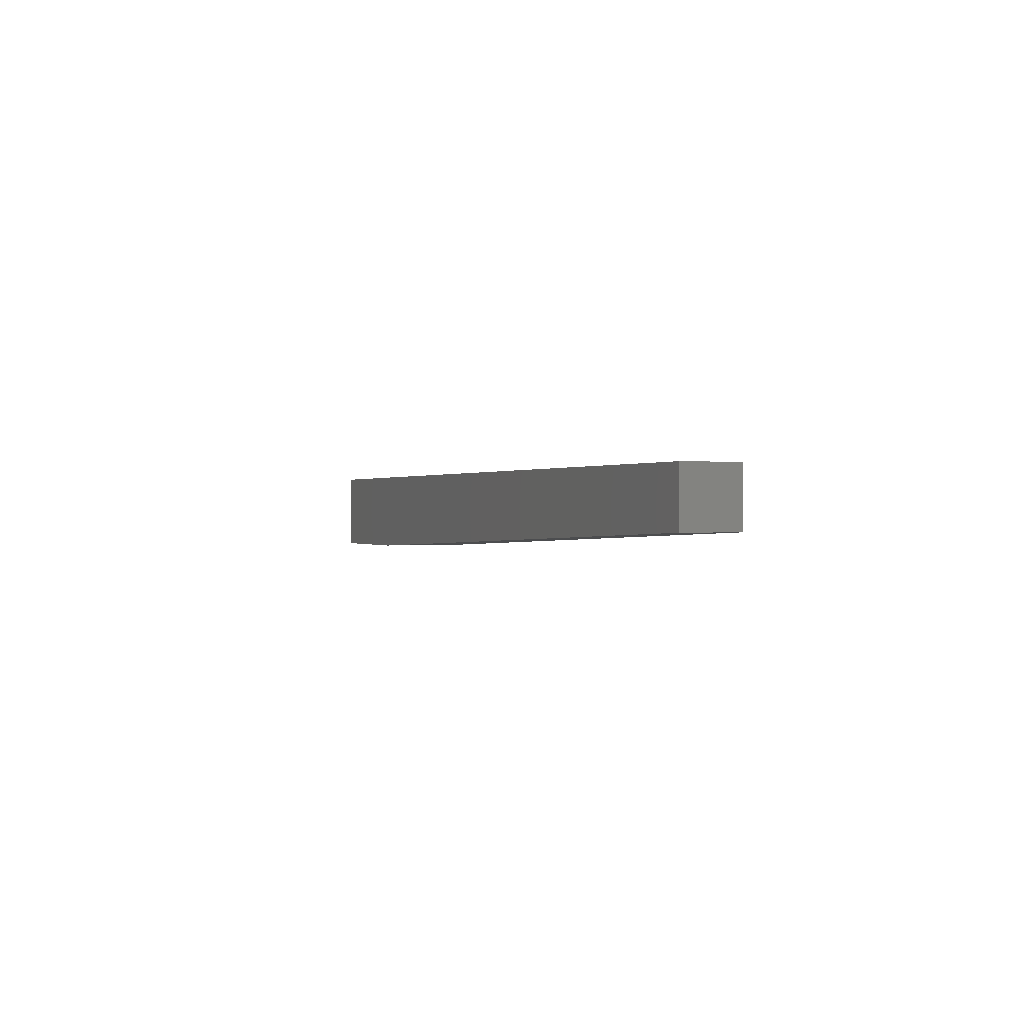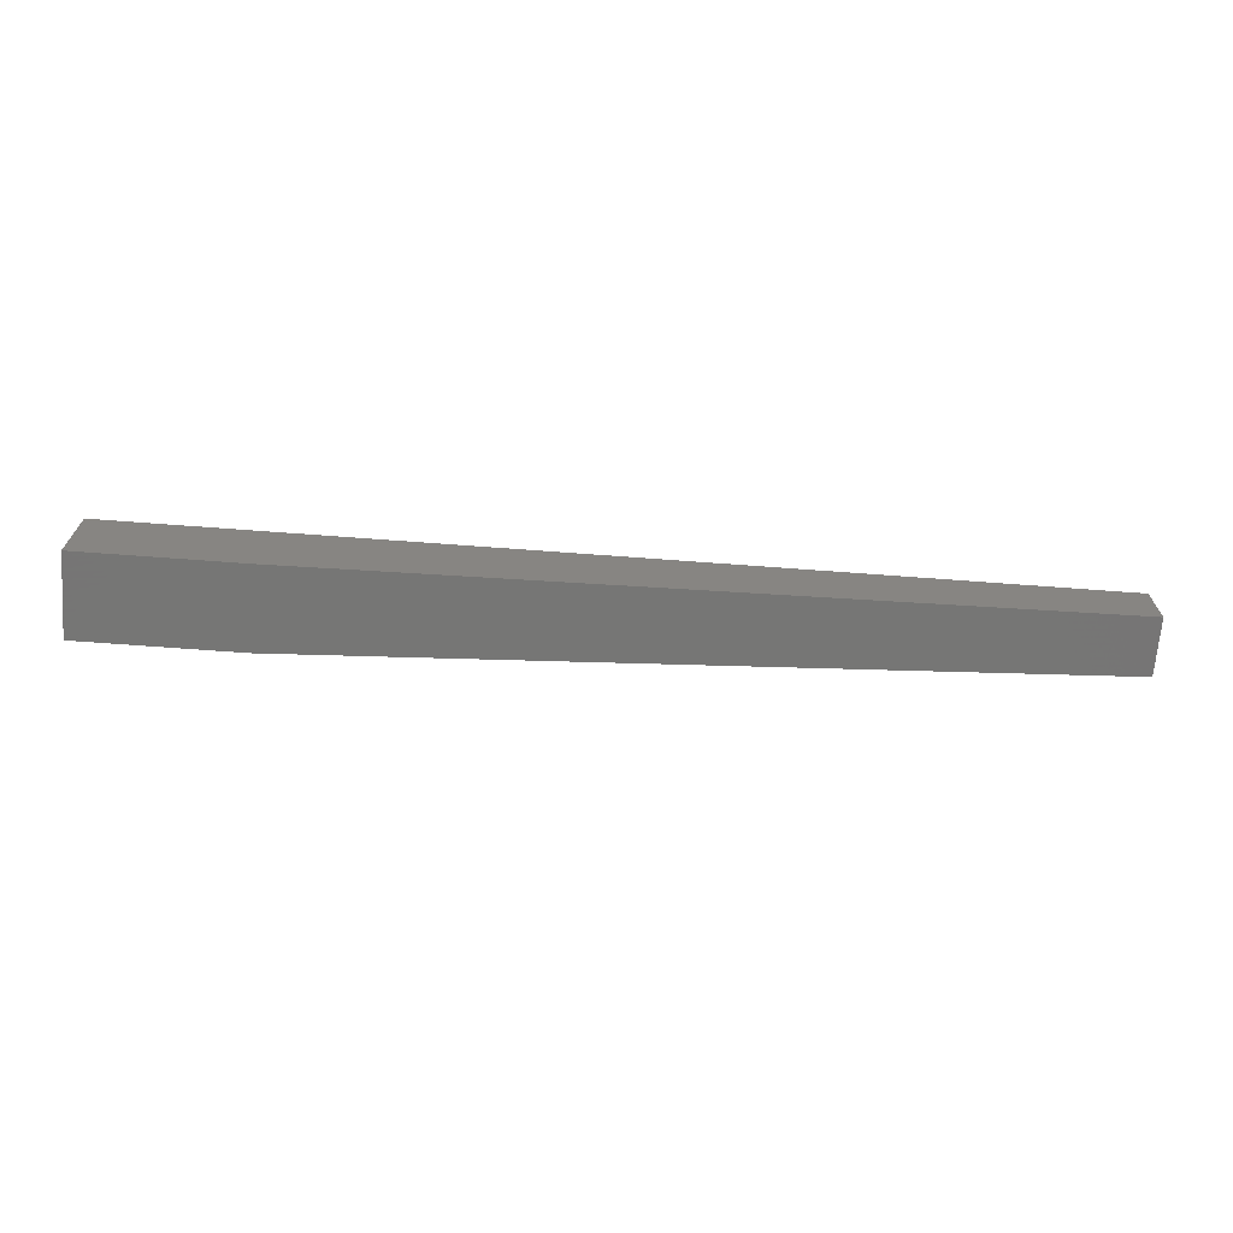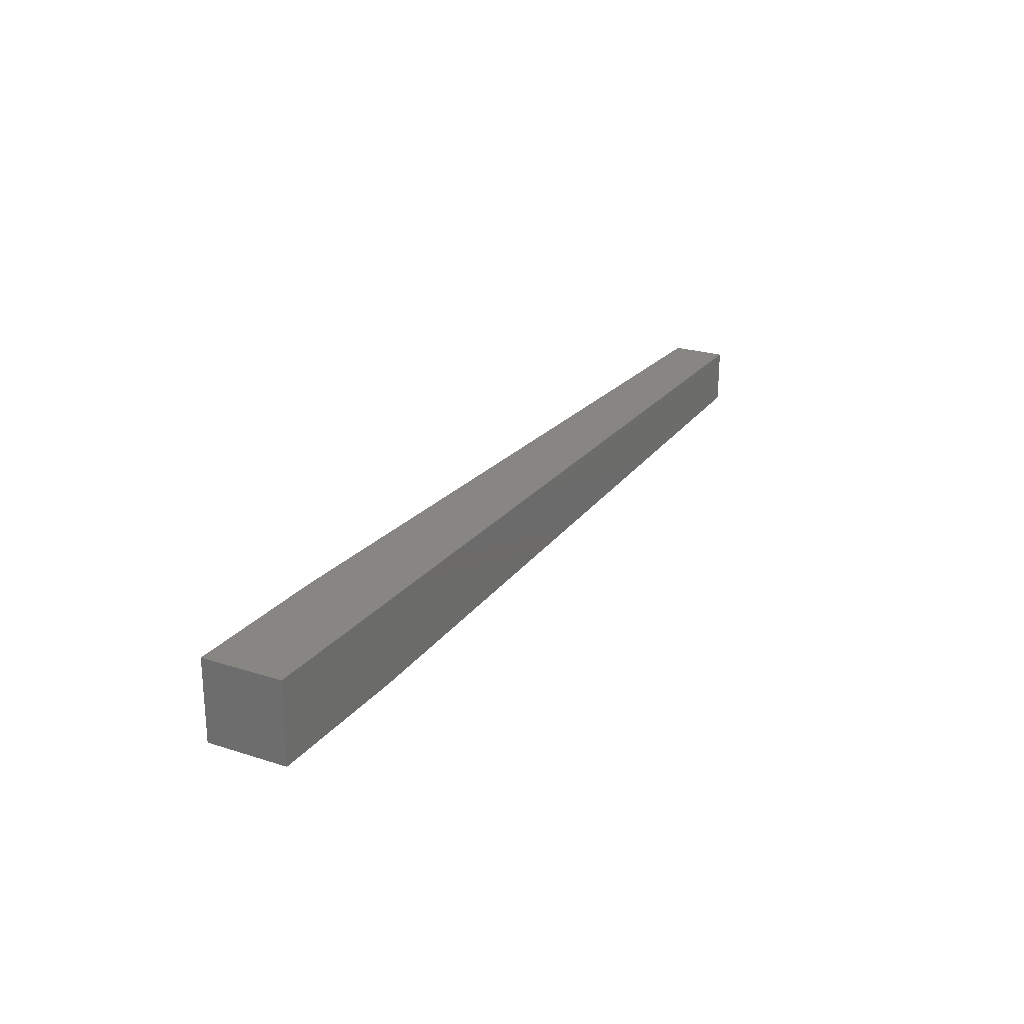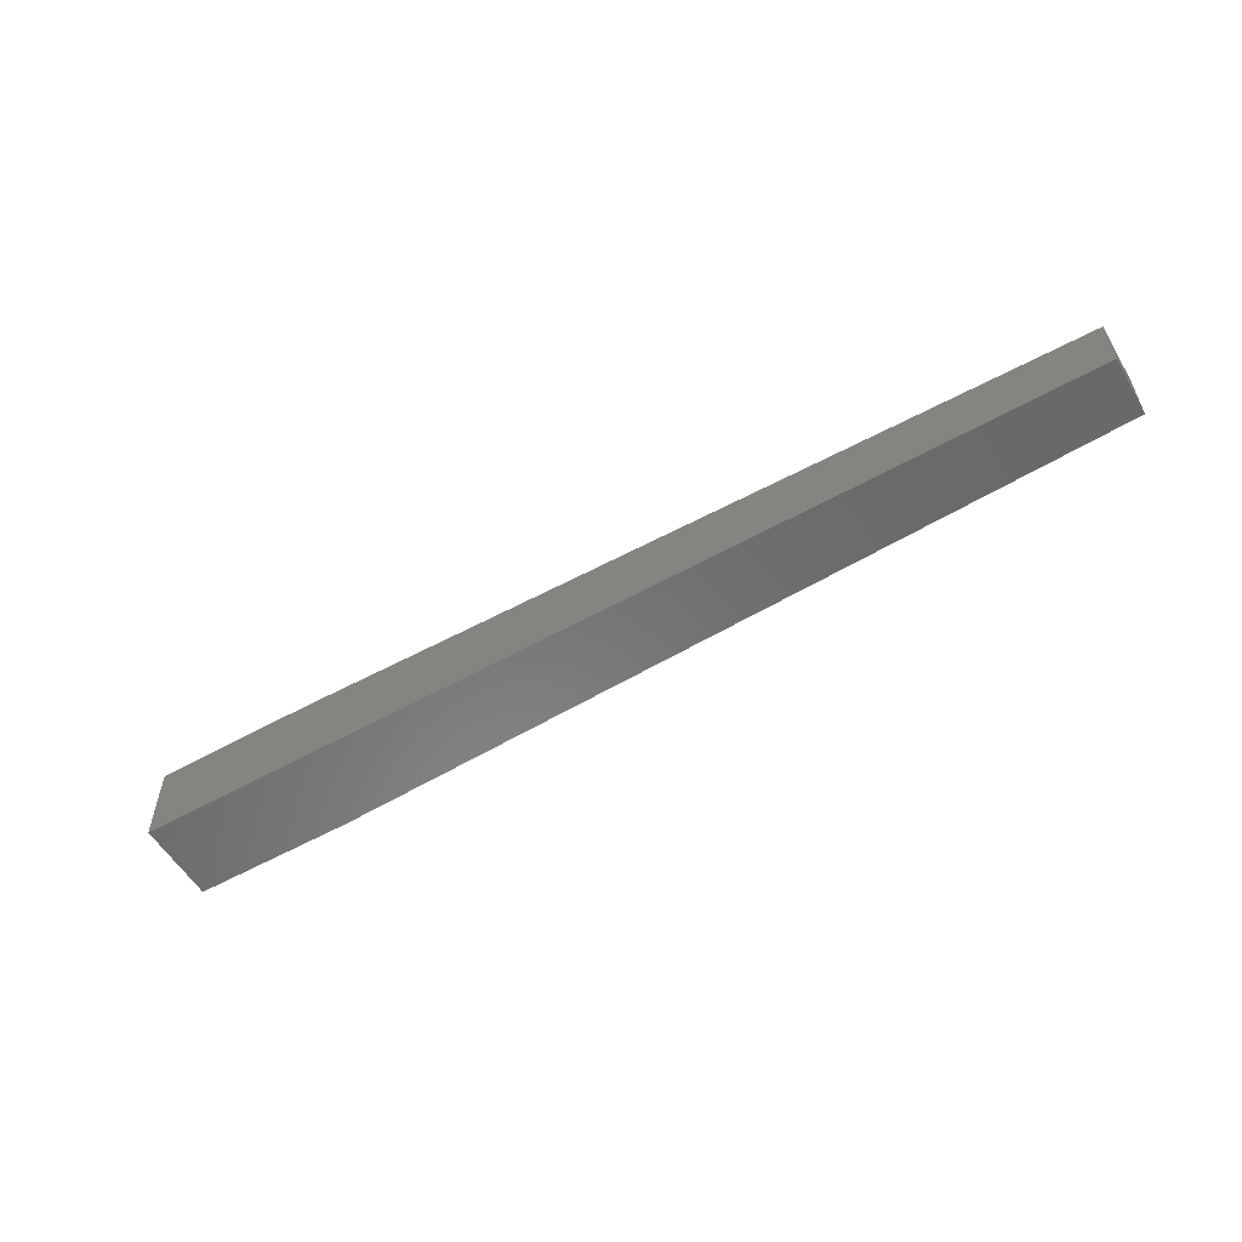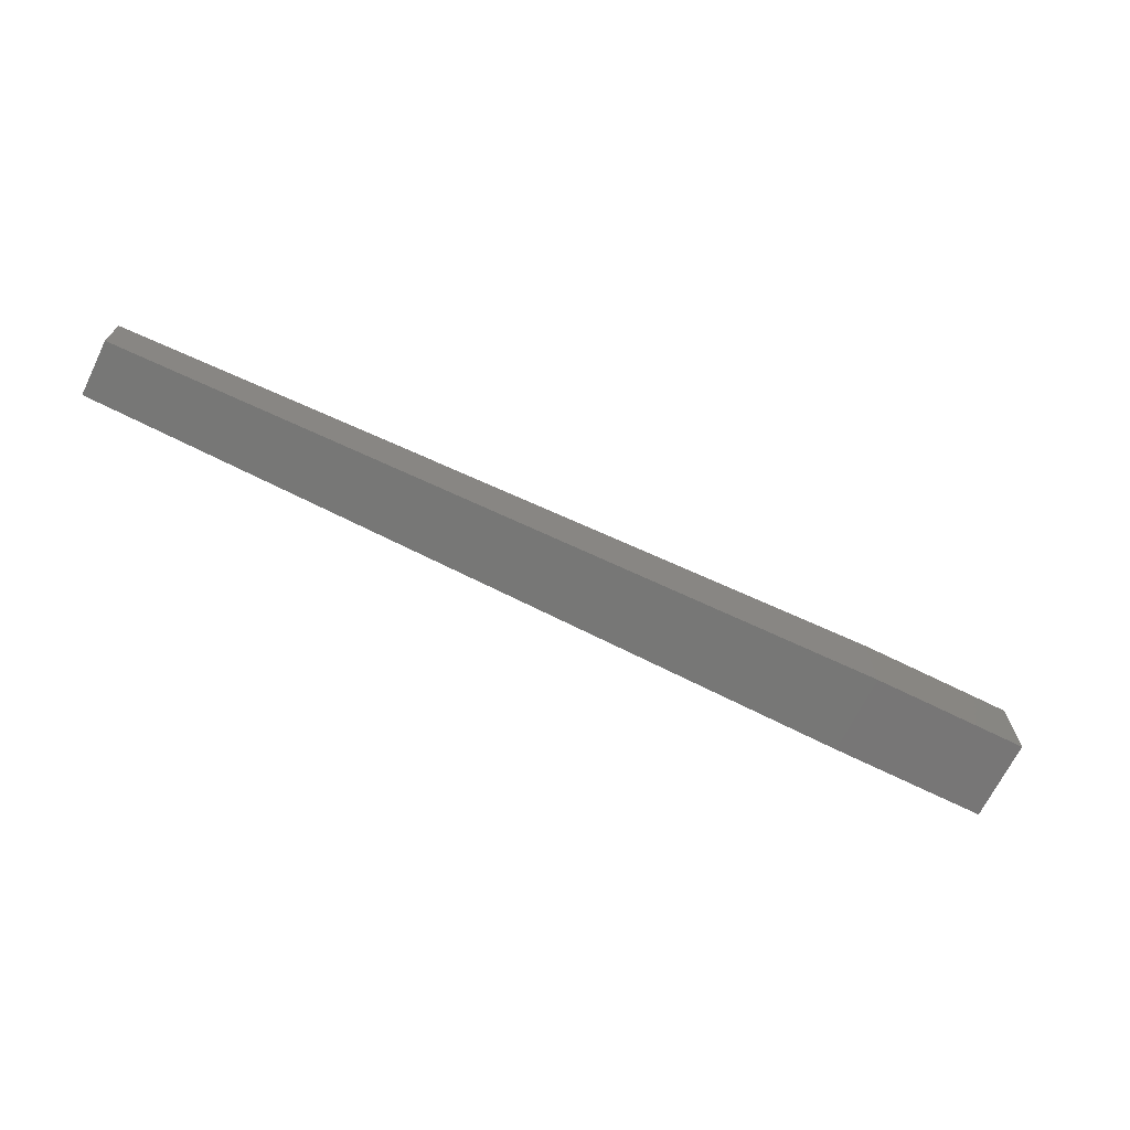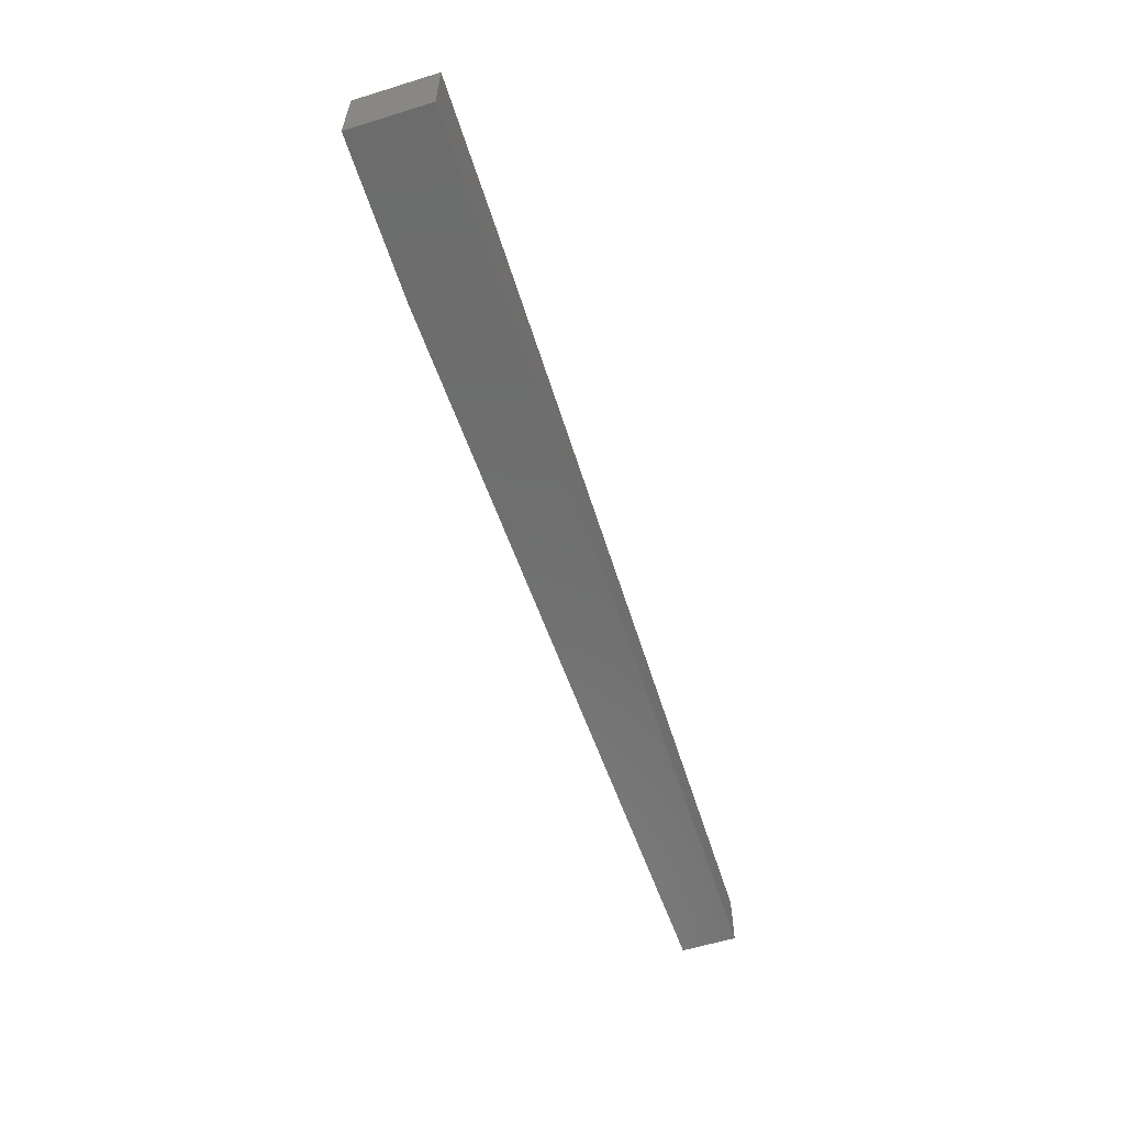
<metadata>
{"format":"stl","ext":"stl","renderer":"f3d","projection":"perspective","resolution":1024,"background":"white","views":[{"elev":0.1,"azim":-111.2,"up":"+Y"},{"elev":-68.2,"azim":175.7,"up":"+Y"},{"elev":23.7,"azim":118.3,"up":"+Y"},{"elev":-56.0,"azim":-149.6,"up":"+Z"},{"elev":-69.1,"azim":-26.3,"up":"+Y"},{"elev":-59.2,"azim":107.6,"up":"+Z"}]}
</metadata>
<code>
# stl→obj: 11 verts, 18 faces
v 0 2.481 0
v 0 8 5.519
v 0 8 0
v 0 2.481 5.519
v 76.42 8 8
v 92 0 8
v 92 8 8
v 76.42 0 8
v 92 8 0
v 92 0 0
v 76.42 0 0
f 1 2 3
f 2 1 4
f 5 6 7
f 6 5 8
f 6 9 7
f 9 6 10
f 11 9 10
f 3 11 1
f 11 3 9
f 11 6 8
f 6 11 10
f 9 5 7
f 3 5 9
f 5 3 2
f 11 4 1
f 4 11 8
f 4 5 2
f 5 4 8

</code>
